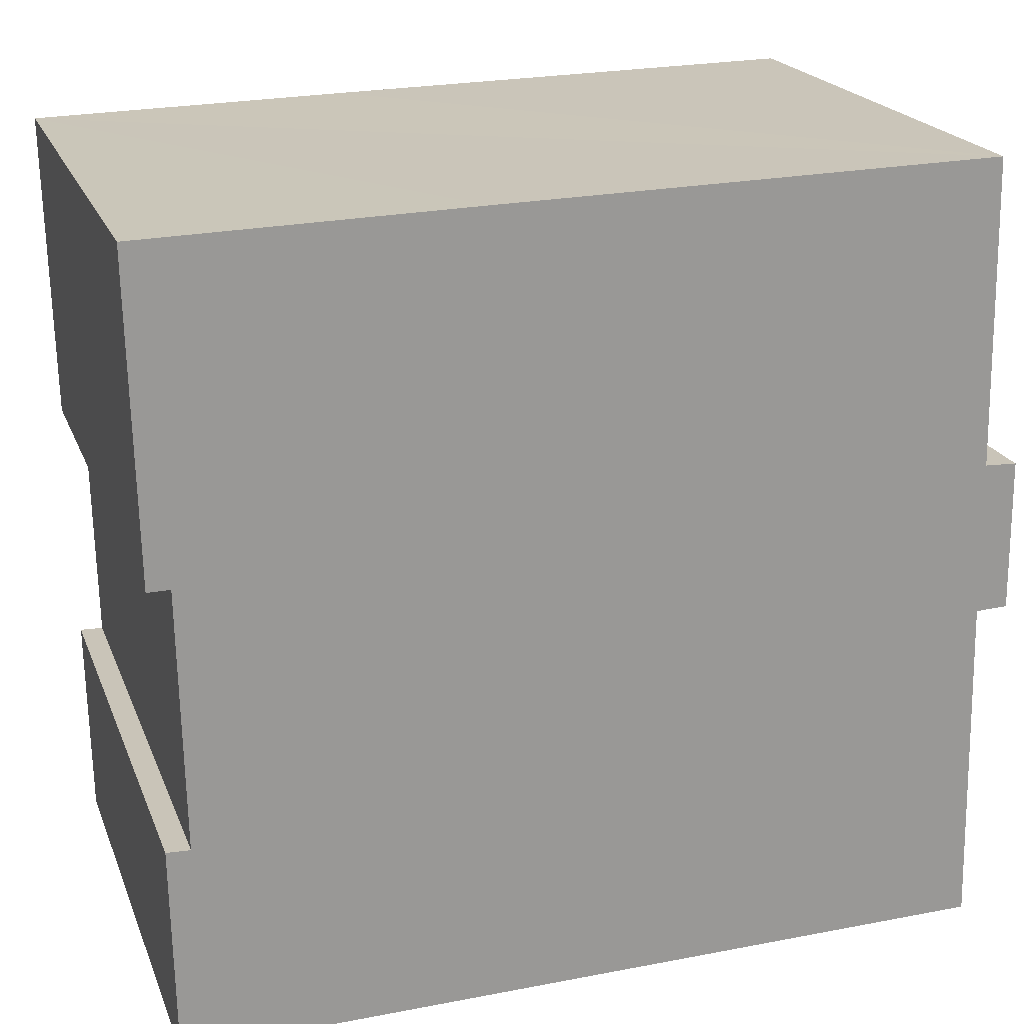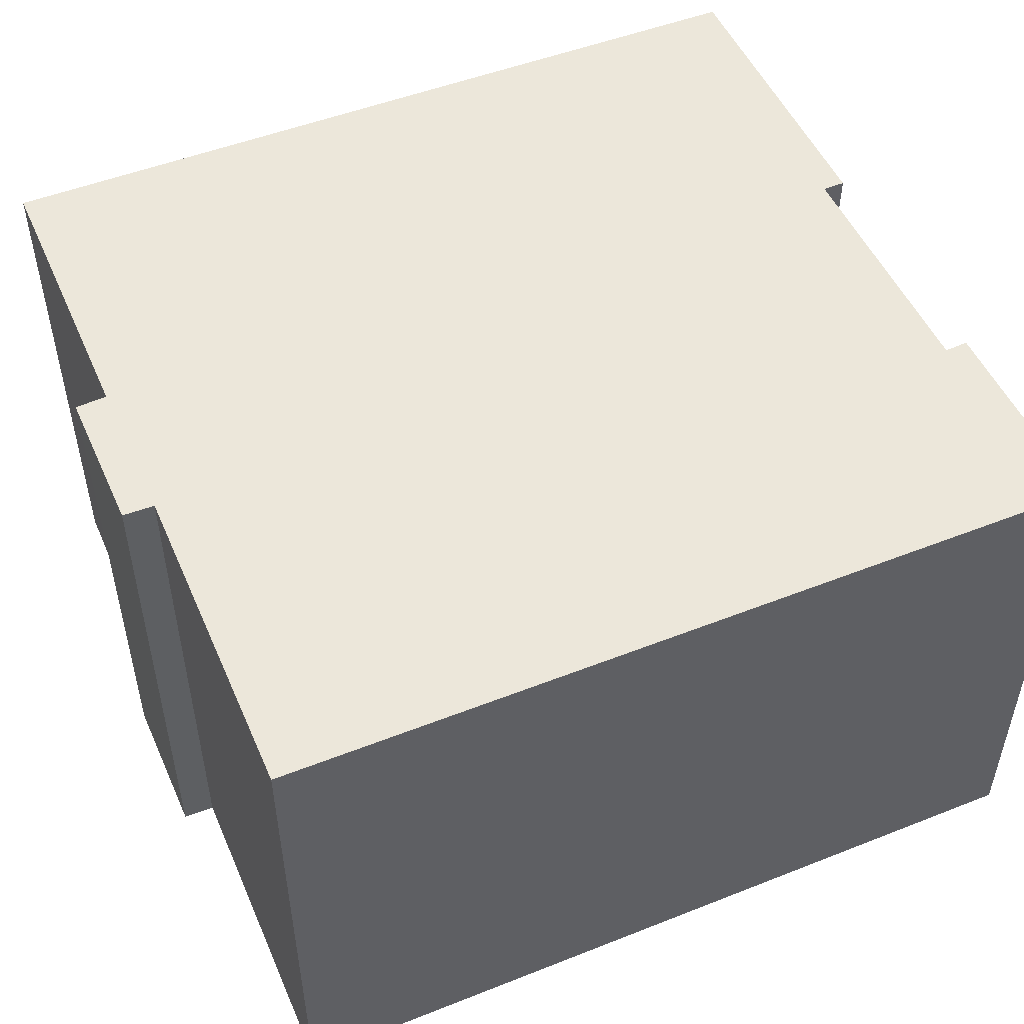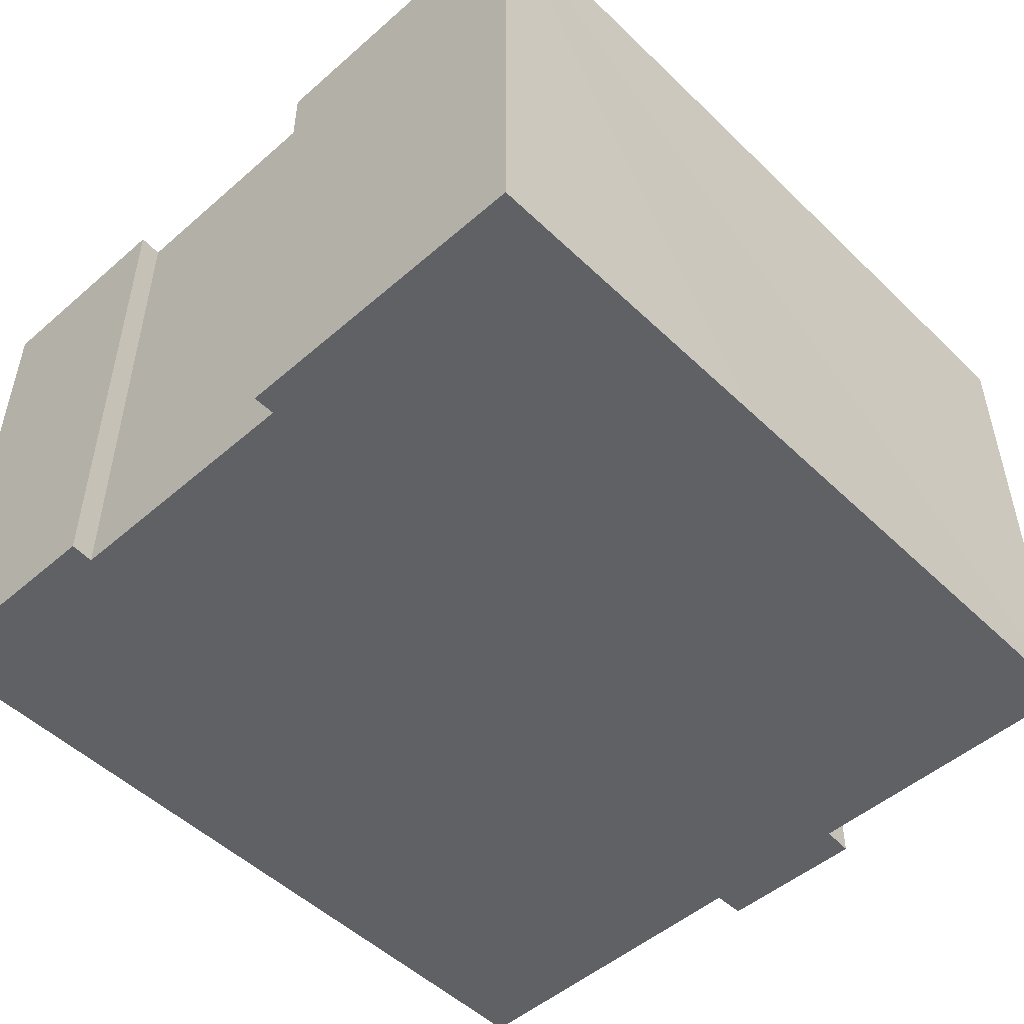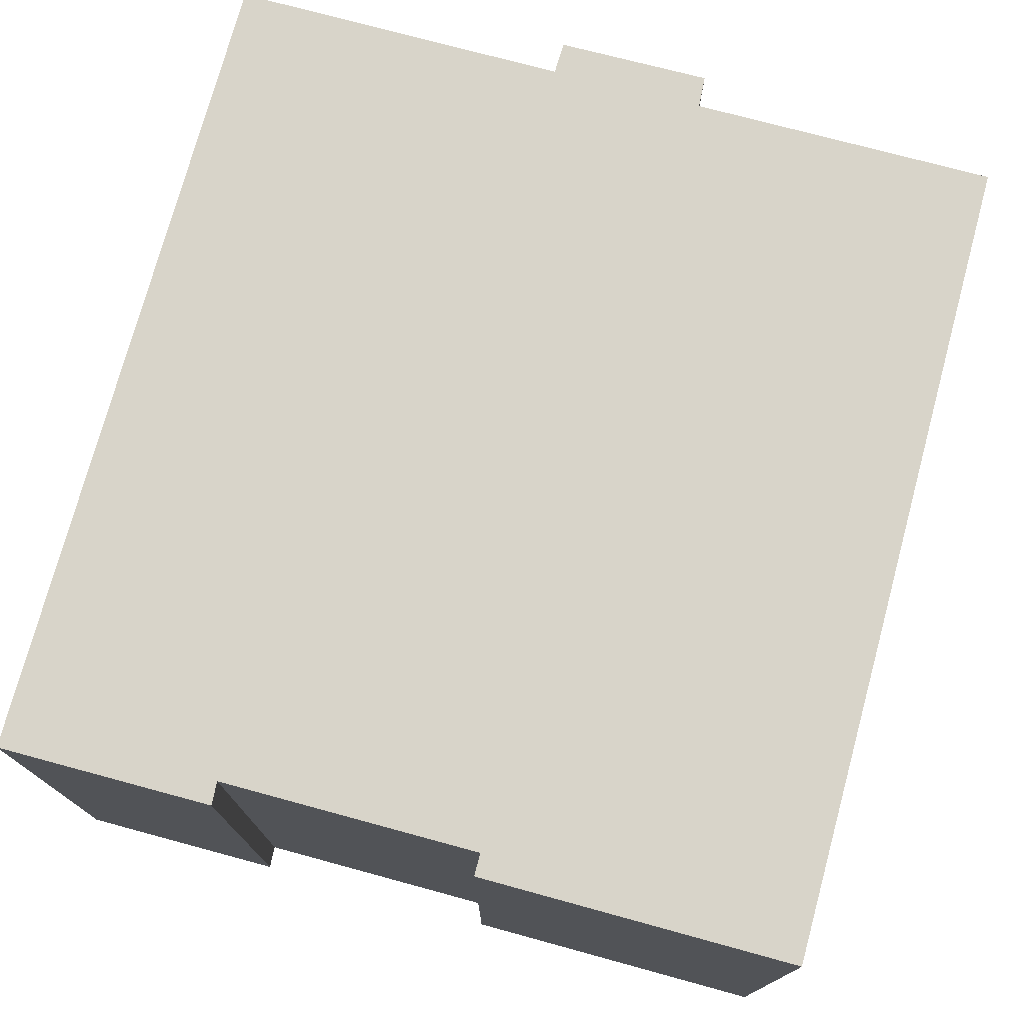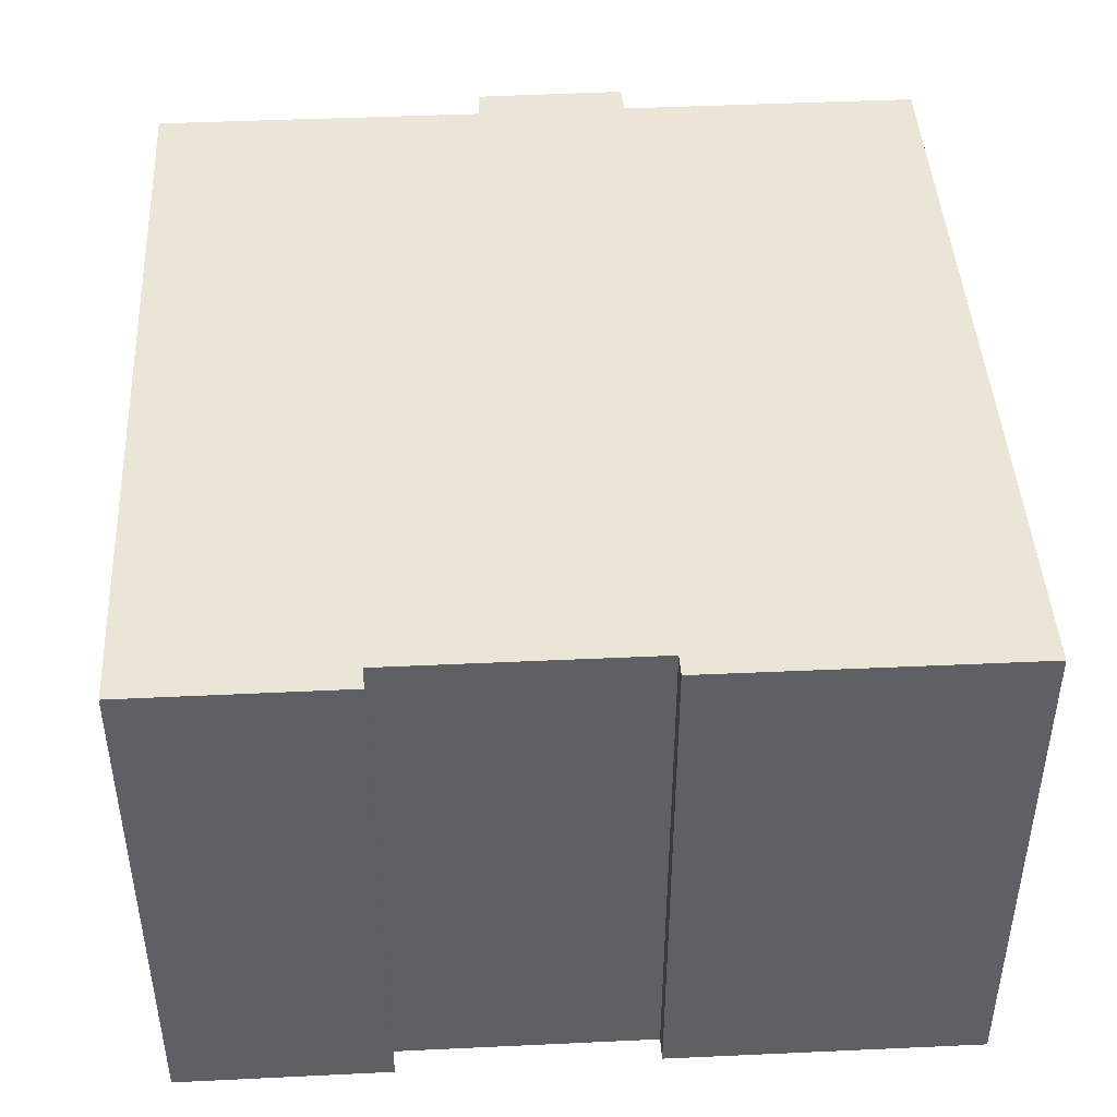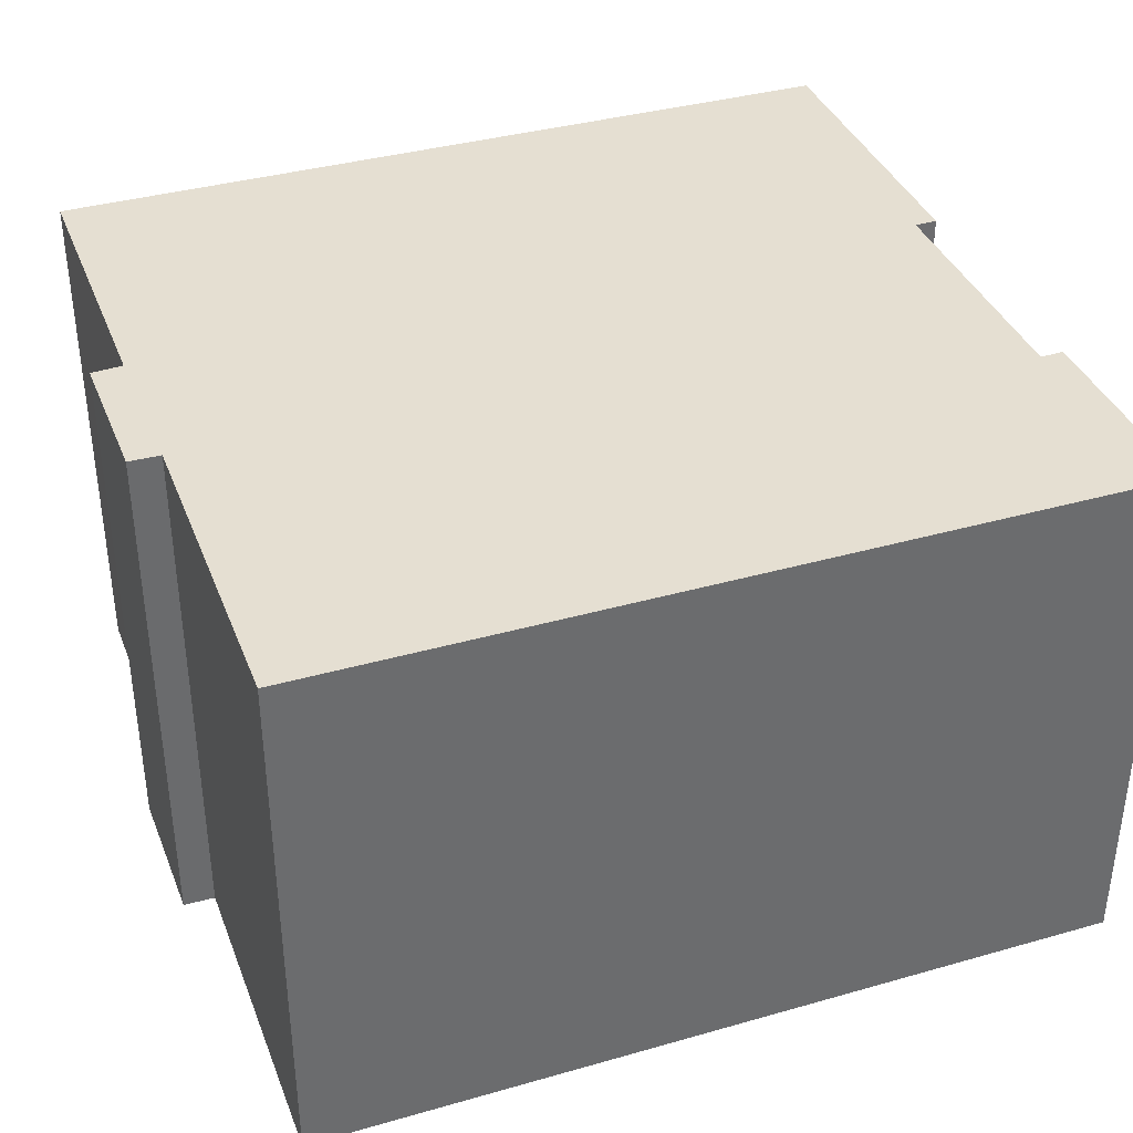
<metadata>
{"format":"obj","ext":"obj","renderer":"f3d","projection":"perspective","resolution":1024,"background":"white","views":[{"elev":20.6,"azim":-17.6,"up":"+Z"},{"elev":50.7,"azim":155.6,"up":"+Y"},{"elev":-50.3,"azim":-47.6,"up":"+Y"},{"elev":75.0,"azim":-76.0,"up":"+Y"},{"elev":44.0,"azim":-94.3,"up":"+Y"},{"elev":37.4,"azim":158.9,"up":"+Y"}]}
</metadata>
<code>
v  16.8 11.04 -0.491
v  6.62 11.04 0.156
v  16.79 11.04 0.37
v  0 11.04 6.758e-16
v  0.011 11.04 -0.491
v  0.144 11.04 -6.473
v  16.86 11.04 -3.839
v  16.9 11.04 -5.84
v  17.55 11.04 -5.866
v  0.608 11.04 -6.468
v  17.58 11.04 -8.946
v  16.93 11.04 -8.974
v  0.716 11.04 -11.77
v  16.96 11.04 -10.18
v  17.08 11.04 -15.81
v  0.314 11.04 -16.13
v  0.232 11.04 -11.75
v  16.79 -2.266e-17 0.37
v  16.9 3.576e-16 -5.84
v  16.8 3.007e-17 -0.491
v  16.86 2.351e-16 -3.839
v  17.55 3.592e-16 -5.866
v  17.58 5.478e-16 -8.946
v  16.93 5.495e-16 -8.974
v  17.08 9.684e-16 -15.81
v  16.96 6.231e-16 -10.18
v  0.232 7.195e-16 -11.75
v  0.716 7.206e-16 -11.77
v  6.62 -9.552e-18 0.156
v  0 0 0
v  0.314 9.875e-16 -16.13
v  0.608 3.961e-16 -6.468
v  0.144 3.964e-16 -6.473
v  0.011 3.007e-17 -0.491
g defaultobject
f 1 2 3
f 2 1 4
f 4 1 5
f 5 1 6
f 6 1 7
f 6 7 8
f 6 8 9
f 6 9 10
f 10 9 11
f 10 11 12
f 10 12 13
f 13 12 14
f 13 14 15
f 13 16 17
f 16 13 15
f 18 1 3
f 1 18 7
f 7 18 8
f 8 18 19
f 19 18 20
f 19 20 21
f 22 11 9
f 11 22 23
f 24 14 12
f 14 24 15
f 15 24 25
f 25 24 26
f 19 9 8
f 9 19 22
f 27 13 17
f 13 27 28
f 2 18 3
f 18 2 4
f 18 4 29
f 29 4 30
f 23 12 11
f 12 23 24
f 25 16 15
f 16 25 31
f 32 6 10
f 6 32 33
f 31 17 16
f 17 31 27
f 28 10 13
f 10 28 32
f 33 5 6
f 5 33 4
f 4 33 30
f 30 33 34
f 31 28 27
f 34 29 30
f 29 34 33
f 29 33 32
f 29 32 28
f 29 28 31
f 29 31 25
f 29 25 26
f 29 26 24
f 29 24 18
f 18 24 20
f 20 24 21
f 21 24 19
f 24 22 19
f 22 24 23

</code>
